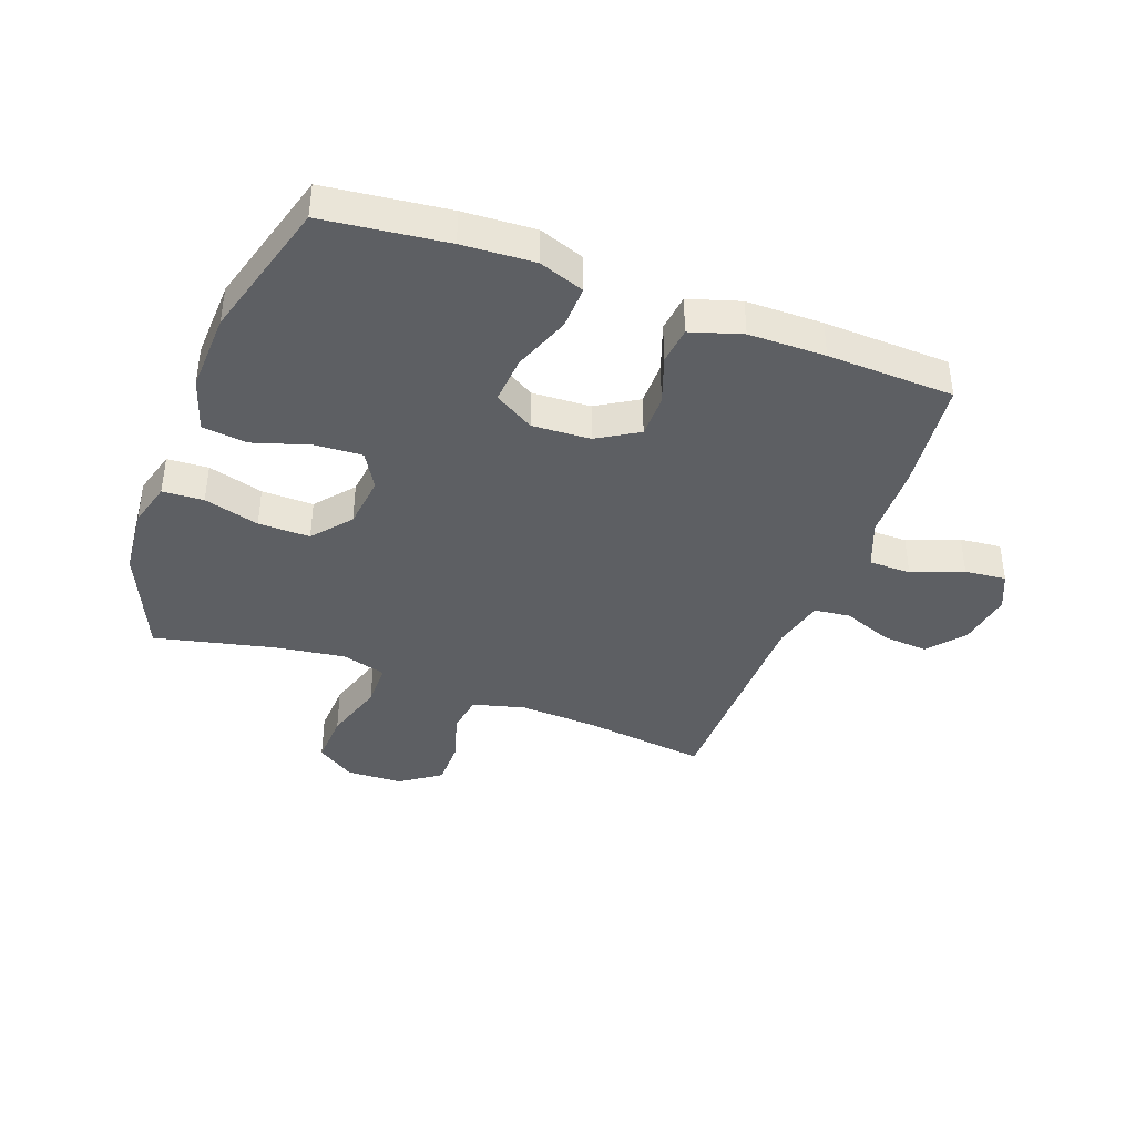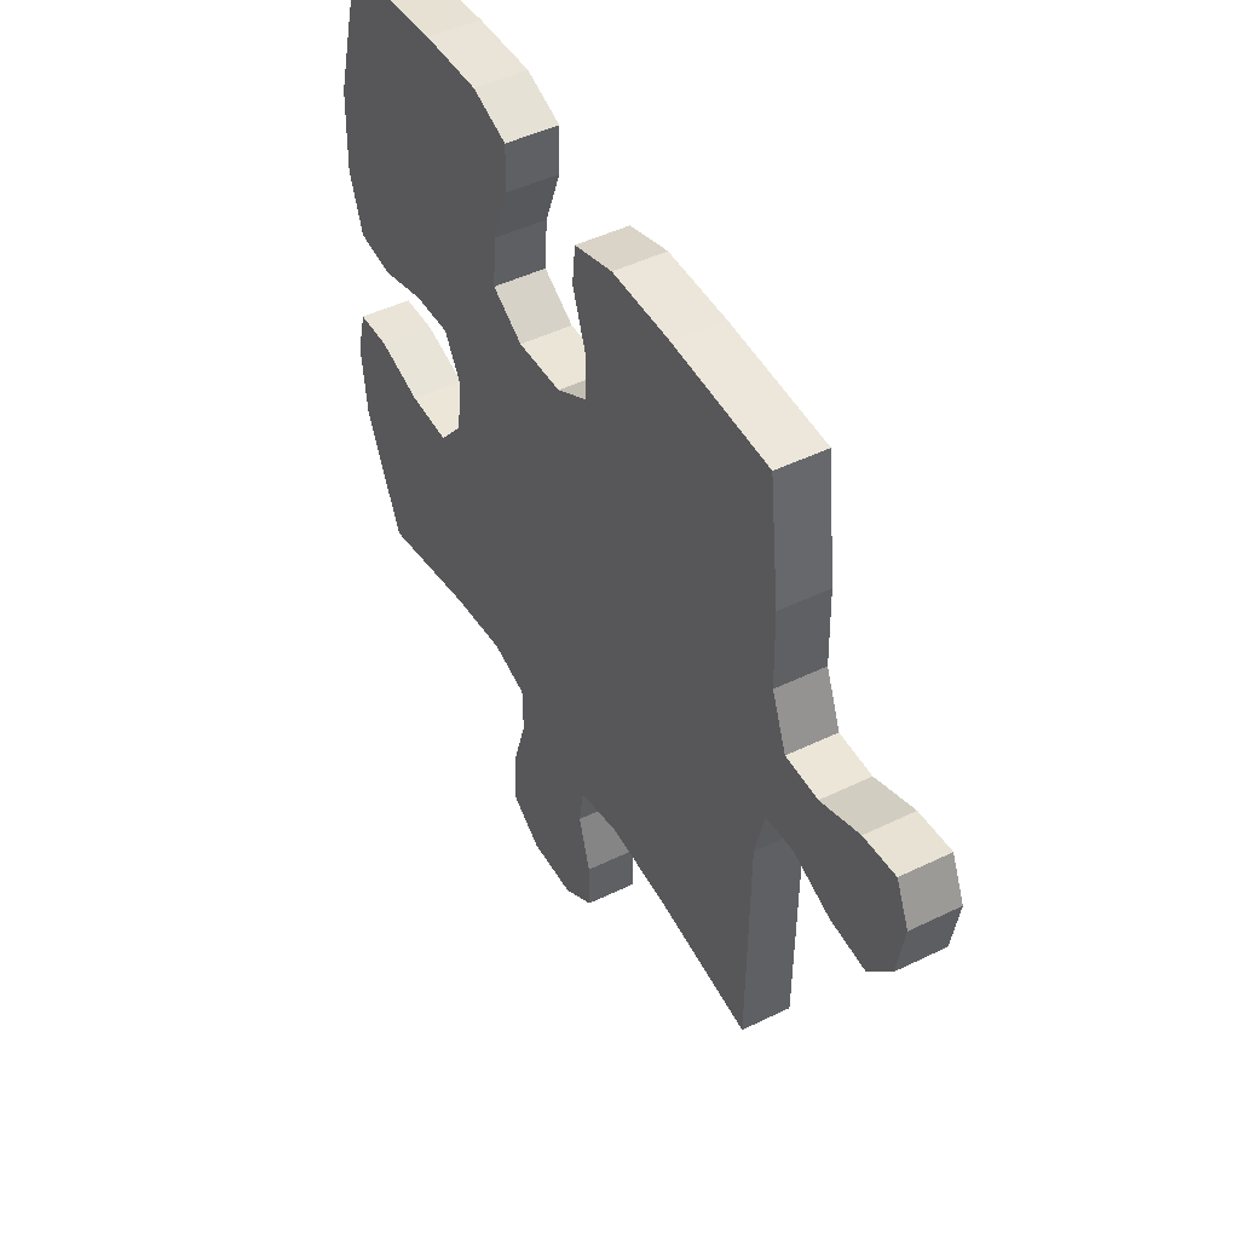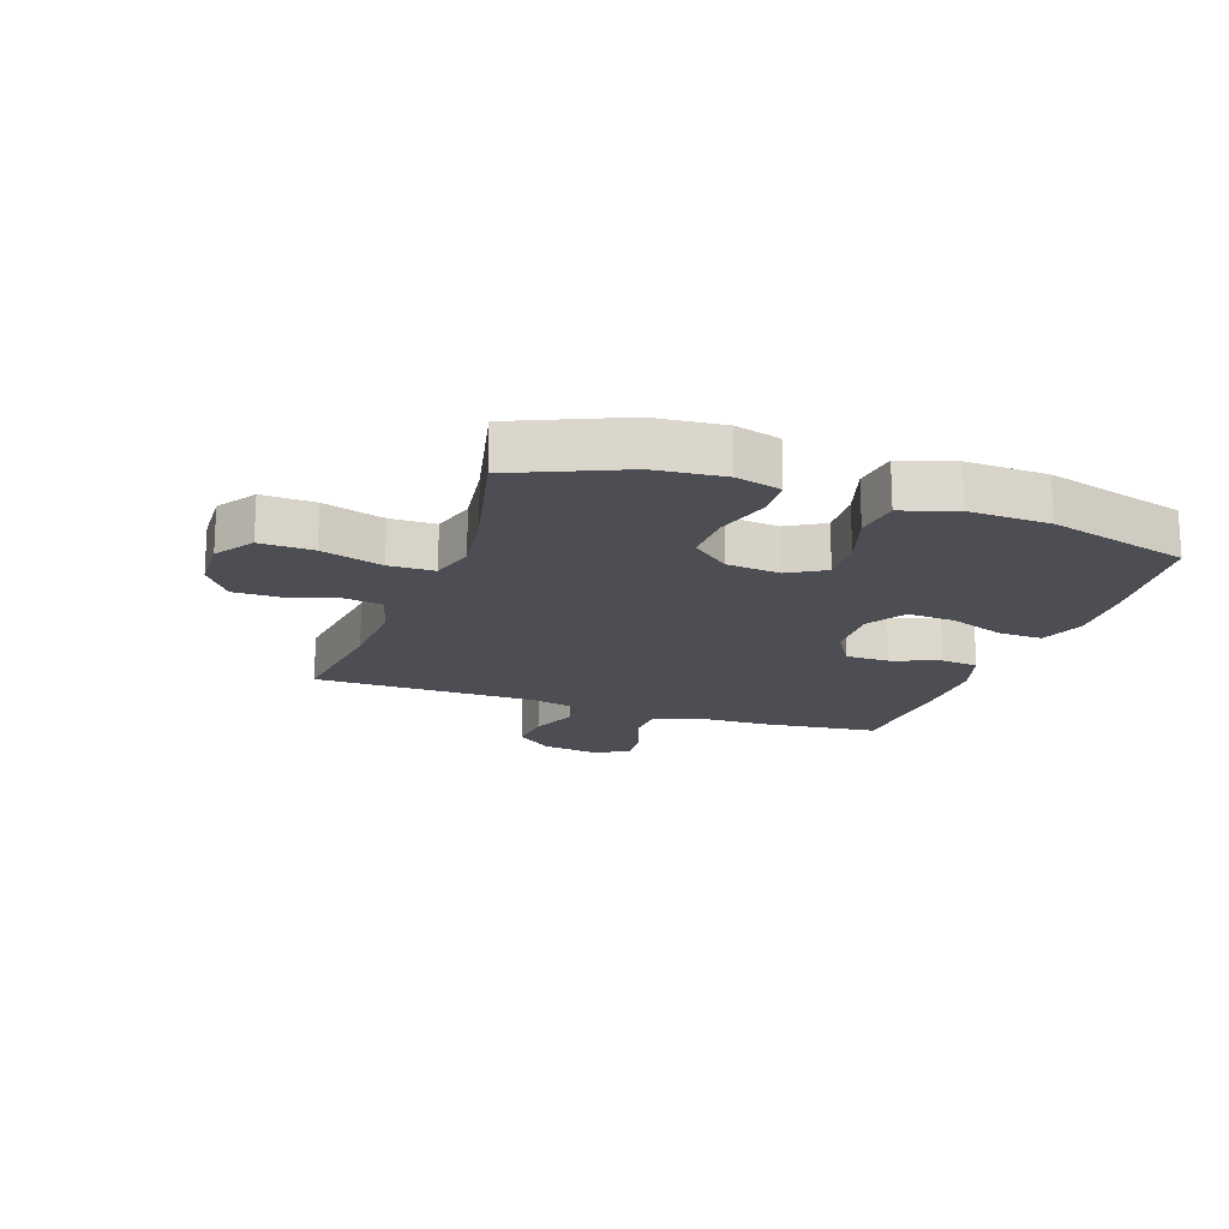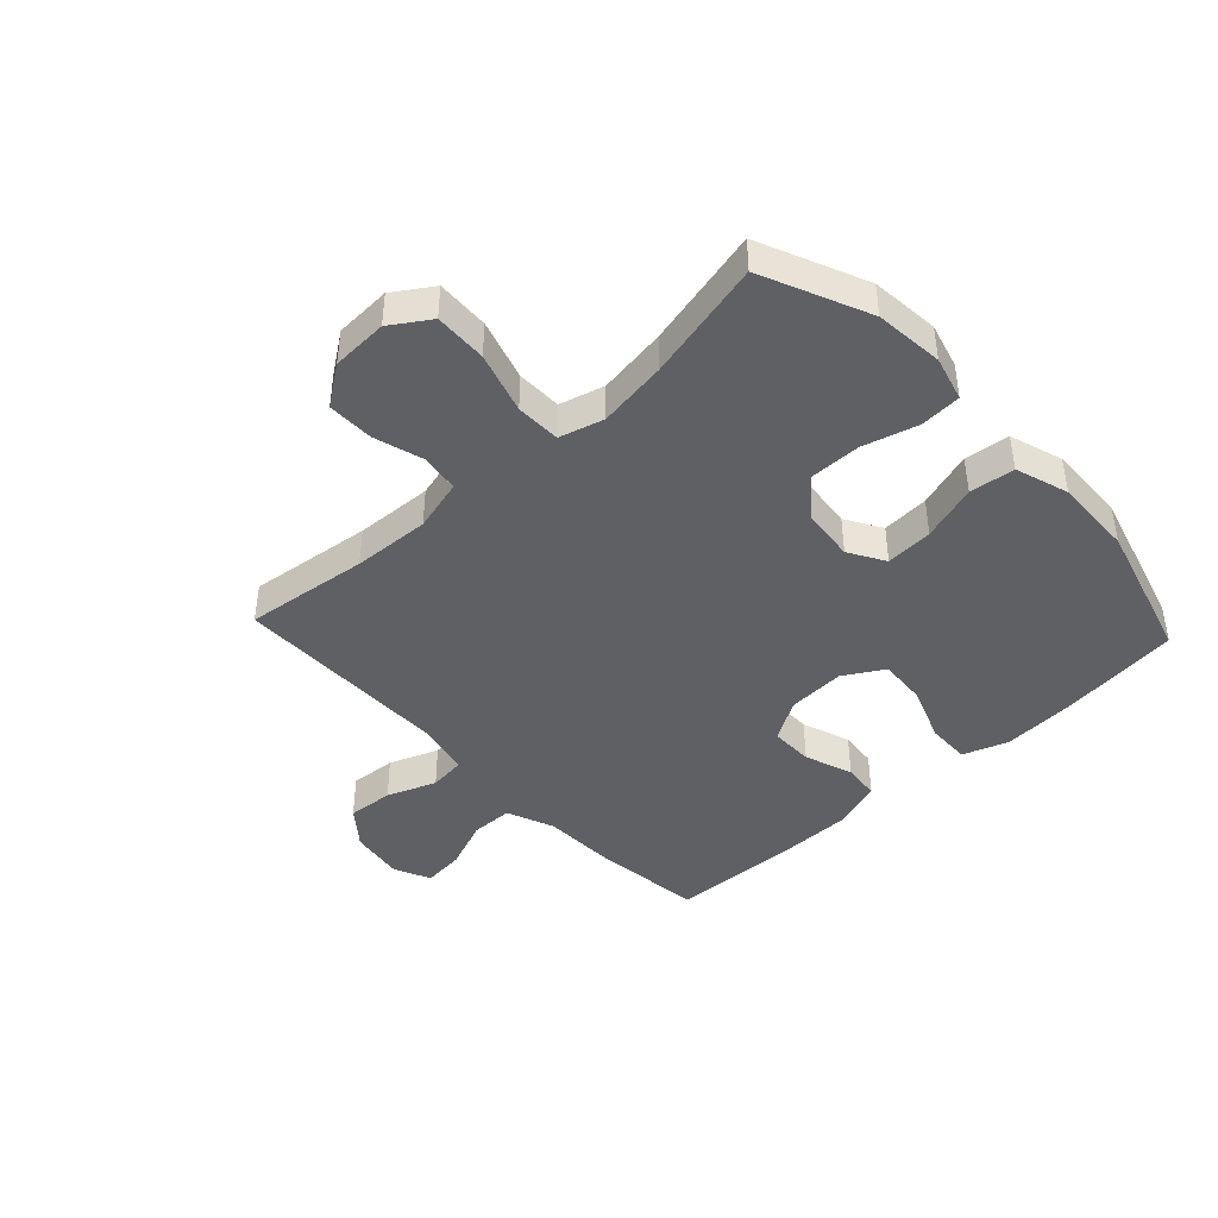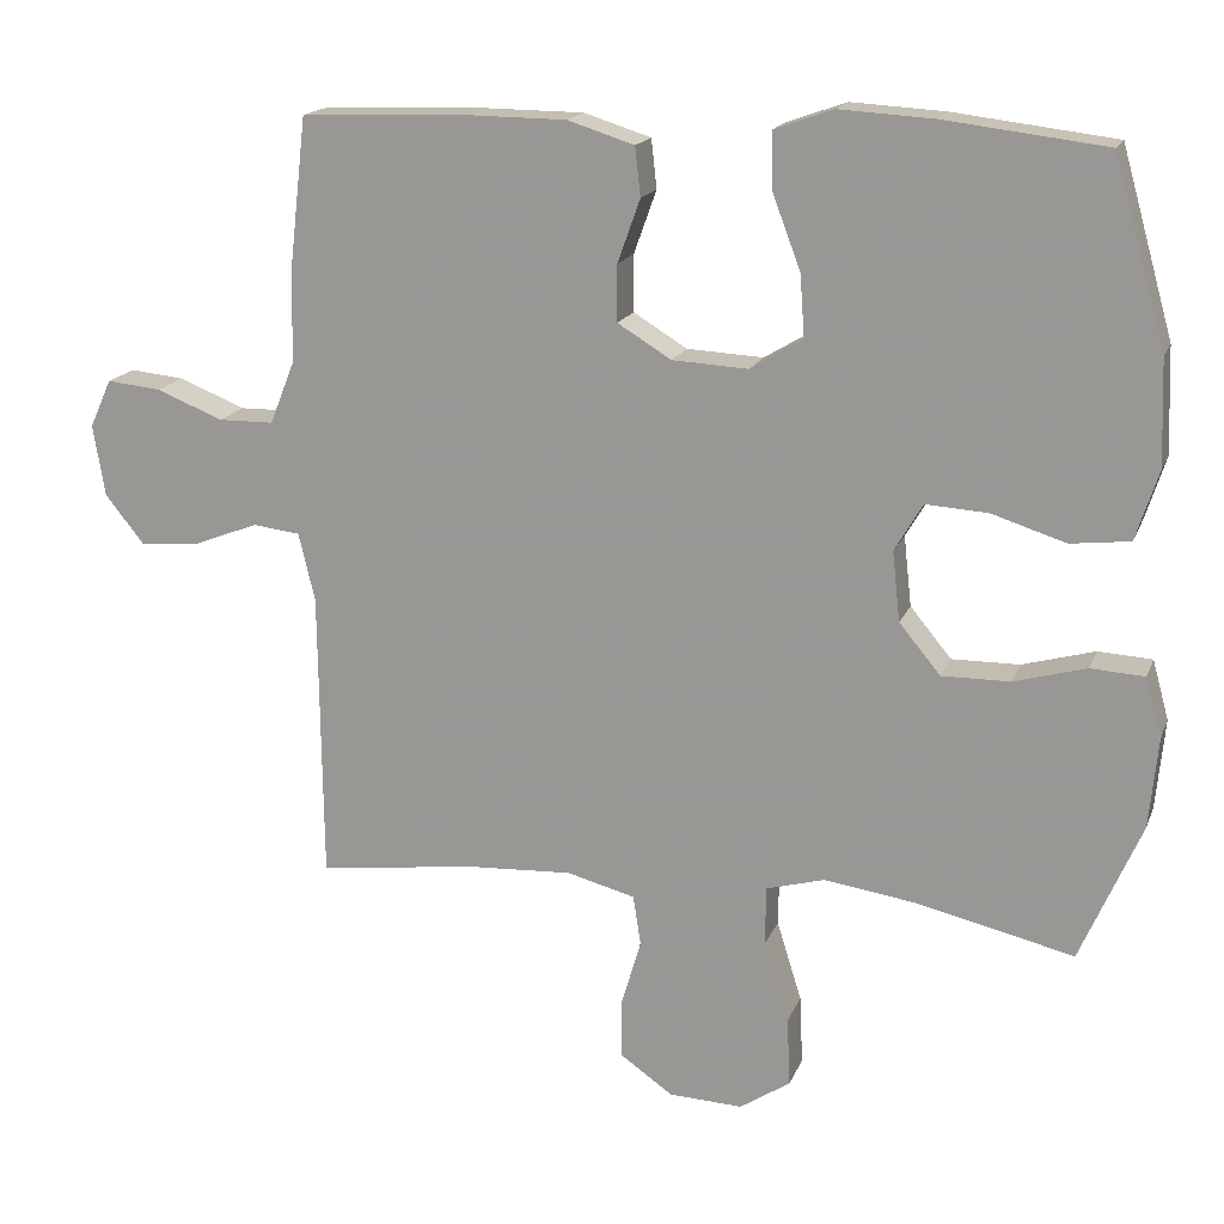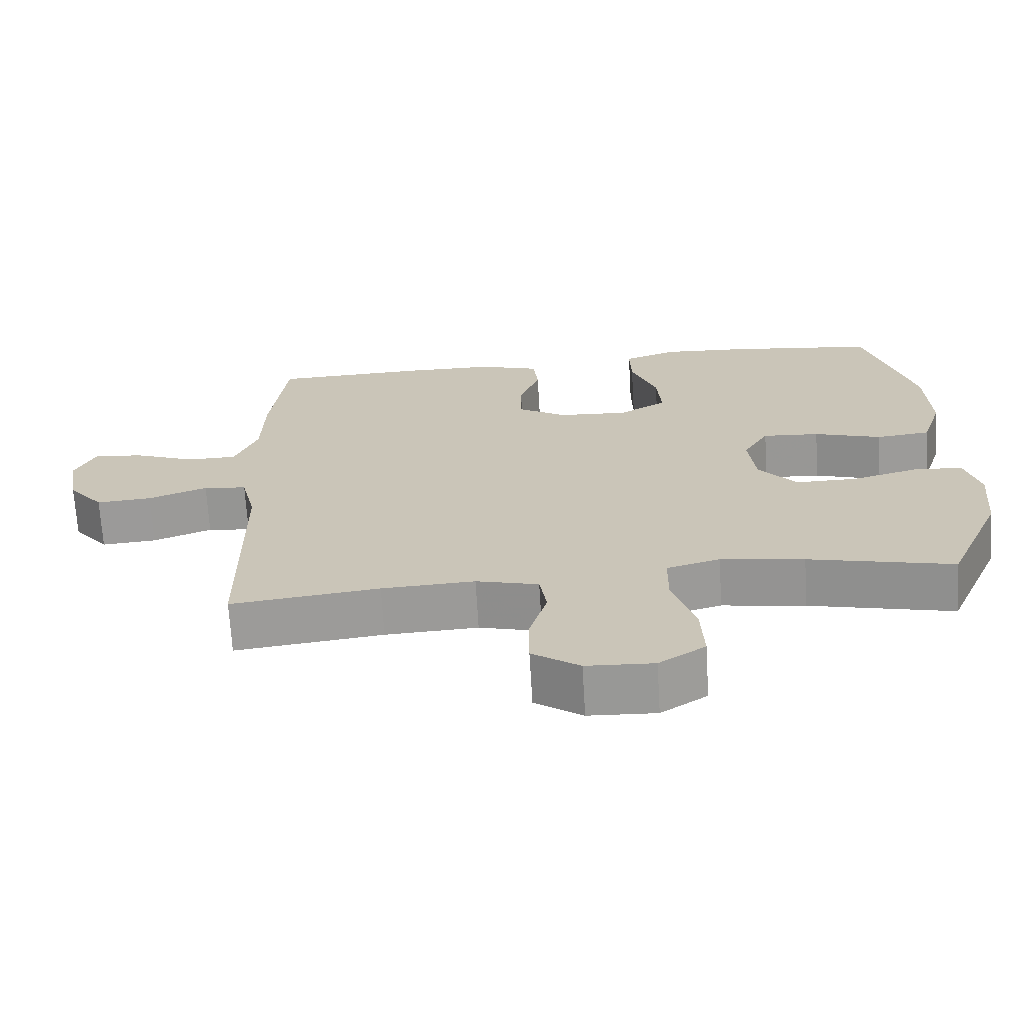
<metadata>
{"format":"obj","ext":"obj","renderer":"f3d","projection":"perspective","resolution":1024,"background":"white","views":[{"elev":-40.1,"azim":-20.4,"up":"+Y"},{"elev":47.7,"azim":61.3,"up":"+Z"},{"elev":-17.4,"azim":-109.3,"up":"+Y"},{"elev":-42.8,"azim":-136.9,"up":"+Y"},{"elev":17.0,"azim":-163.0,"up":"+Z"},{"elev":-68.9,"azim":-176.6,"up":"+Z"}]}
</metadata>
<code>
v 0.5 0.07 0.5
v 0.522 0.07 0.309
v 0.525 0.07 0.186
v 0.557 0.07 0.106
v 0.628 0.07 0.105
v 0.714 0.07 0.139
v 0.784 0.07 0.146
v 0.812 0.07 0.084
v 0.797 0.07 -0.008
v 0.747 0.07 -0.07
v 0.669 0.07 -0.064
v 0.586 0.07 -0.032
v 0.525 0.07 -0.039
v 0.504 0.07 -0.127
v 0.5 0.07 -0.5
v 0.291 0.07 -0.474
v 0.16 0.07 -0.467
v 0.072 0.07 -0.49
v 0.062 0.07 -0.554
v 0.087 0.07 -0.639
v 0.087 0.07 -0.717
v 0.02 0.07 -0.764
v -0.075 0.07 -0.768
v -0.14 0.07 -0.725
v -0.136 0.07 -0.636
v -0.104 0.07 -0.533
v -0.105 0.07 -0.457
v -0.18 0.07 -0.436
v -0.297 0.07 -0.453
v -0.5 0.07 -0.5
v -0.578 0.07 -0.32
v -0.589 0.07 -0.204
v -0.568 0.07 -0.128
v -0.499 0.07 -0.124
v -0.406 0.07 -0.15
v -0.319 0.07 -0.151
v -0.266 0.07 -0.087
v -0.256 0.07 0.003
v -0.292 0.07 0.064
v -0.372 0.07 0.059
v -0.467 0.07 0.029
v -0.543 0.07 0.038
v -0.572 0.07 0.128
v -0.567 0.07 0.263
v -0.5 0.07 0.5
v -0.293 0.07 0.525
v -0.172 0.07 0.532
v -0.096 0.07 0.505
v -0.098 0.07 0.432
v -0.134 0.07 0.337
v -0.14 0.07 0.256
v -0.073 0.07 0.216
v 0.025 0.07 0.221
v 0.094 0.07 0.263
v 0.094 0.07 0.336
v 0.065 0.07 0.417
v 0.072 0.07 0.48
v 0.158 0.07 0.507
v 0.287 0.07 0.508
v 0.5 0 0.5
v 0.522 0 0.309
v 0.525 0 0.186
v 0.557 0 0.106
v 0.628 0 0.105
v 0.714 0 0.139
v 0.784 0 0.146
v 0.812 0 0.084
v 0.797 0 -0.008
v 0.747 0 -0.07
v 0.669 0 -0.064
v 0.586 0 -0.032
v 0.525 0 -0.039
v 0.504 0 -0.127
v 0.5 0 -0.5
v 0.291 0 -0.474
v 0.16 0 -0.467
v 0.072 0 -0.49
v 0.062 0 -0.554
v 0.087 0 -0.639
v 0.087 0 -0.717
v 0.02 0 -0.764
v -0.075 0 -0.768
v -0.14 0 -0.725
v -0.136 0 -0.636
v -0.104 0 -0.533
v -0.105 0 -0.457
v -0.18 0 -0.436
v -0.297 0 -0.453
v -0.5 0 -0.5
v -0.578 0 -0.32
v -0.589 0 -0.204
v -0.568 0 -0.128
v -0.499 0 -0.124
v -0.406 0 -0.15
v -0.319 0 -0.151
v -0.266 0 -0.087
v -0.256 0 0.003
v -0.292 0 0.064
v -0.372 0 0.059
v -0.467 0 0.029
v -0.543 0 0.038
v -0.572 0 0.128
v -0.567 0 0.263
v -0.5 0 0.5
v -0.293 0 0.525
v -0.172 0 0.532
v -0.096 0 0.505
v -0.098 0 0.432
v -0.134 0 0.337
v -0.14 0 0.256
v -0.073 0 0.216
v 0.025 0 0.221
v 0.094 0 0.263
v 0.094 0 0.336
v 0.065 0 0.417
v 0.072 0 0.48
v 0.158 0 0.507
v 0.287 0 0.508
f 1 2 3
f 59 1 3
f 58 59 3
f 57 58 3
f 56 57 3
f 55 56 3
f 54 55 3 4
f 53 54 4
f 52 53 4
f 48 49 50
f 47 48 50
f 46 47 50
f 45 46 50
f 44 45 50
f 43 44 50
f 42 43 50
f 41 42 50
f 40 41 50
f 39 40 50 51
f 38 39 51 52
f 33 34 35
f 32 33 35
f 31 32 35
f 30 31 35
f 29 30 35
f 28 29 35 36
f 27 28 36 37
f 24 25 26
f 23 24 26
f 22 23 26
f 21 22 26
f 20 21 26
f 19 20 26
f 18 19 26 27
f 38 52 4
f 37 38 4
f 27 37 4
f 18 27 4
f 17 18 4
f 10 11 12
f 9 10 12
f 8 9 12
f 7 8 12
f 6 7 12
f 5 6 12
f 5 12 13
f 4 5 13
f 4 13 14
f 17 4 14
f 16 17 14
f 14 15 16
f 62 61 60
f 62 60 118
f 62 118 117
f 62 117 116
f 62 116 115
f 62 115 114
f 63 62 114 113
f 63 113 112
f 63 112 111
f 109 108 107
f 109 107 106
f 109 106 105
f 109 105 104
f 109 104 103
f 109 103 102
f 109 102 101
f 109 101 100
f 109 100 99
f 110 109 99 98
f 111 110 98 97
f 94 93 92
f 94 92 91
f 94 91 90
f 94 90 89
f 94 89 88
f 95 94 88 87
f 96 95 87 86
f 85 84 83
f 85 83 82
f 85 82 81
f 85 81 80
f 85 80 79
f 85 79 78
f 86 85 78 77
f 63 111 97
f 63 97 96
f 63 96 86
f 63 86 77
f 63 77 76
f 71 70 69
f 71 69 68
f 71 68 67
f 71 67 66
f 71 66 65
f 71 65 64
f 72 71 64
f 72 64 63
f 73 72 63
f 73 63 76
f 73 76 75
f 75 74 73
f 1 60 61 2
f 2 61 62 3
f 3 62 63 4
f 4 63 64 5
f 5 64 65 6
f 6 65 66 7
f 7 66 67 8
f 8 67 68 9
f 9 68 69 10
f 10 69 70 11
f 11 70 71 12
f 12 71 72 13
f 13 72 73 14
f 14 73 74 15
f 15 74 75 16
f 16 75 76 17
f 17 76 77 18
f 18 77 78 19
f 19 78 79 20
f 20 79 80 21
f 21 80 81 22
f 22 81 82 23
f 23 82 83 24
f 24 83 84 25
f 25 84 85 26
f 26 85 86 27
f 27 86 87 28
f 28 87 88 29
f 29 88 89 30
f 30 89 90 31
f 31 90 91 32
f 32 91 92 33
f 33 92 93 34
f 34 93 94 35
f 35 94 95 36
f 36 95 96 37
f 37 96 97 38
f 38 97 98 39
f 39 98 99 40
f 40 99 100 41
f 41 100 101 42
f 42 101 102 43
f 43 102 103 44
f 44 103 104 45
f 45 104 105 46
f 46 105 106 47
f 47 106 107 48
f 48 107 108 49
f 49 108 109 50
f 50 109 110 51
f 51 110 111 52
f 52 111 112 53
f 53 112 113 54
f 54 113 114 55
f 55 114 115 56
f 56 115 116 57
f 57 116 117 58
f 58 117 118 59
f 59 118 60 1

</code>
